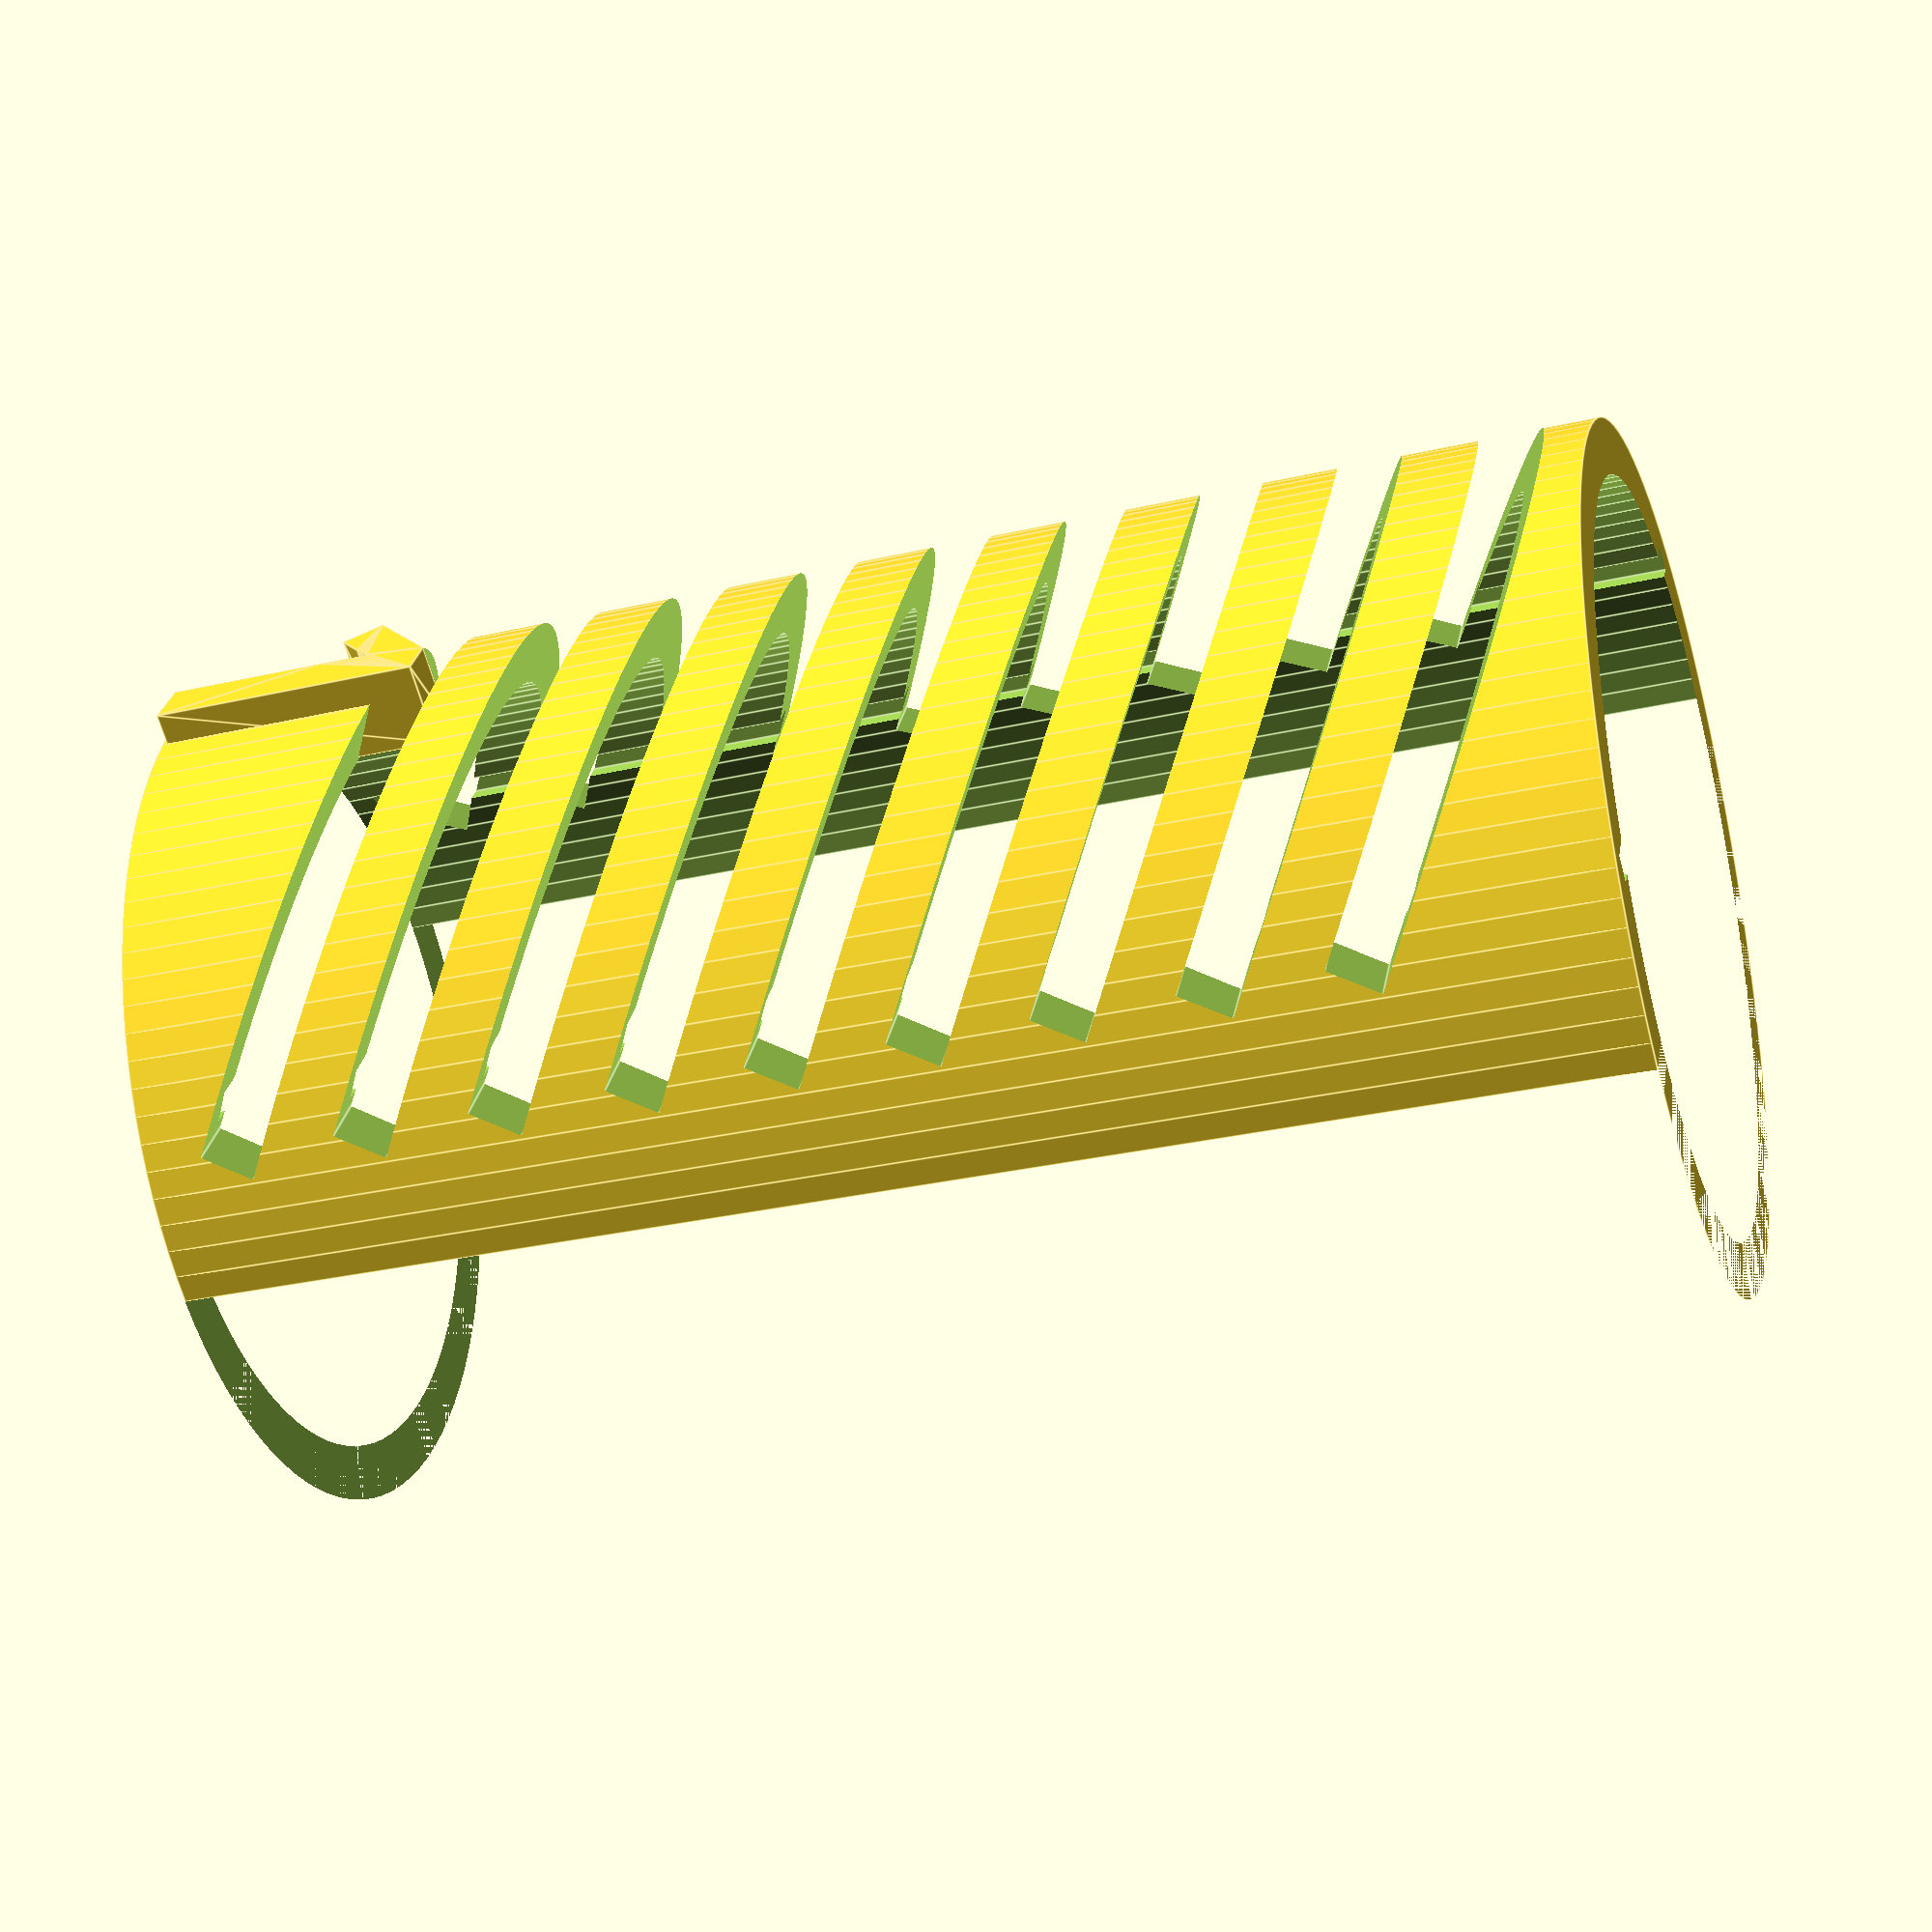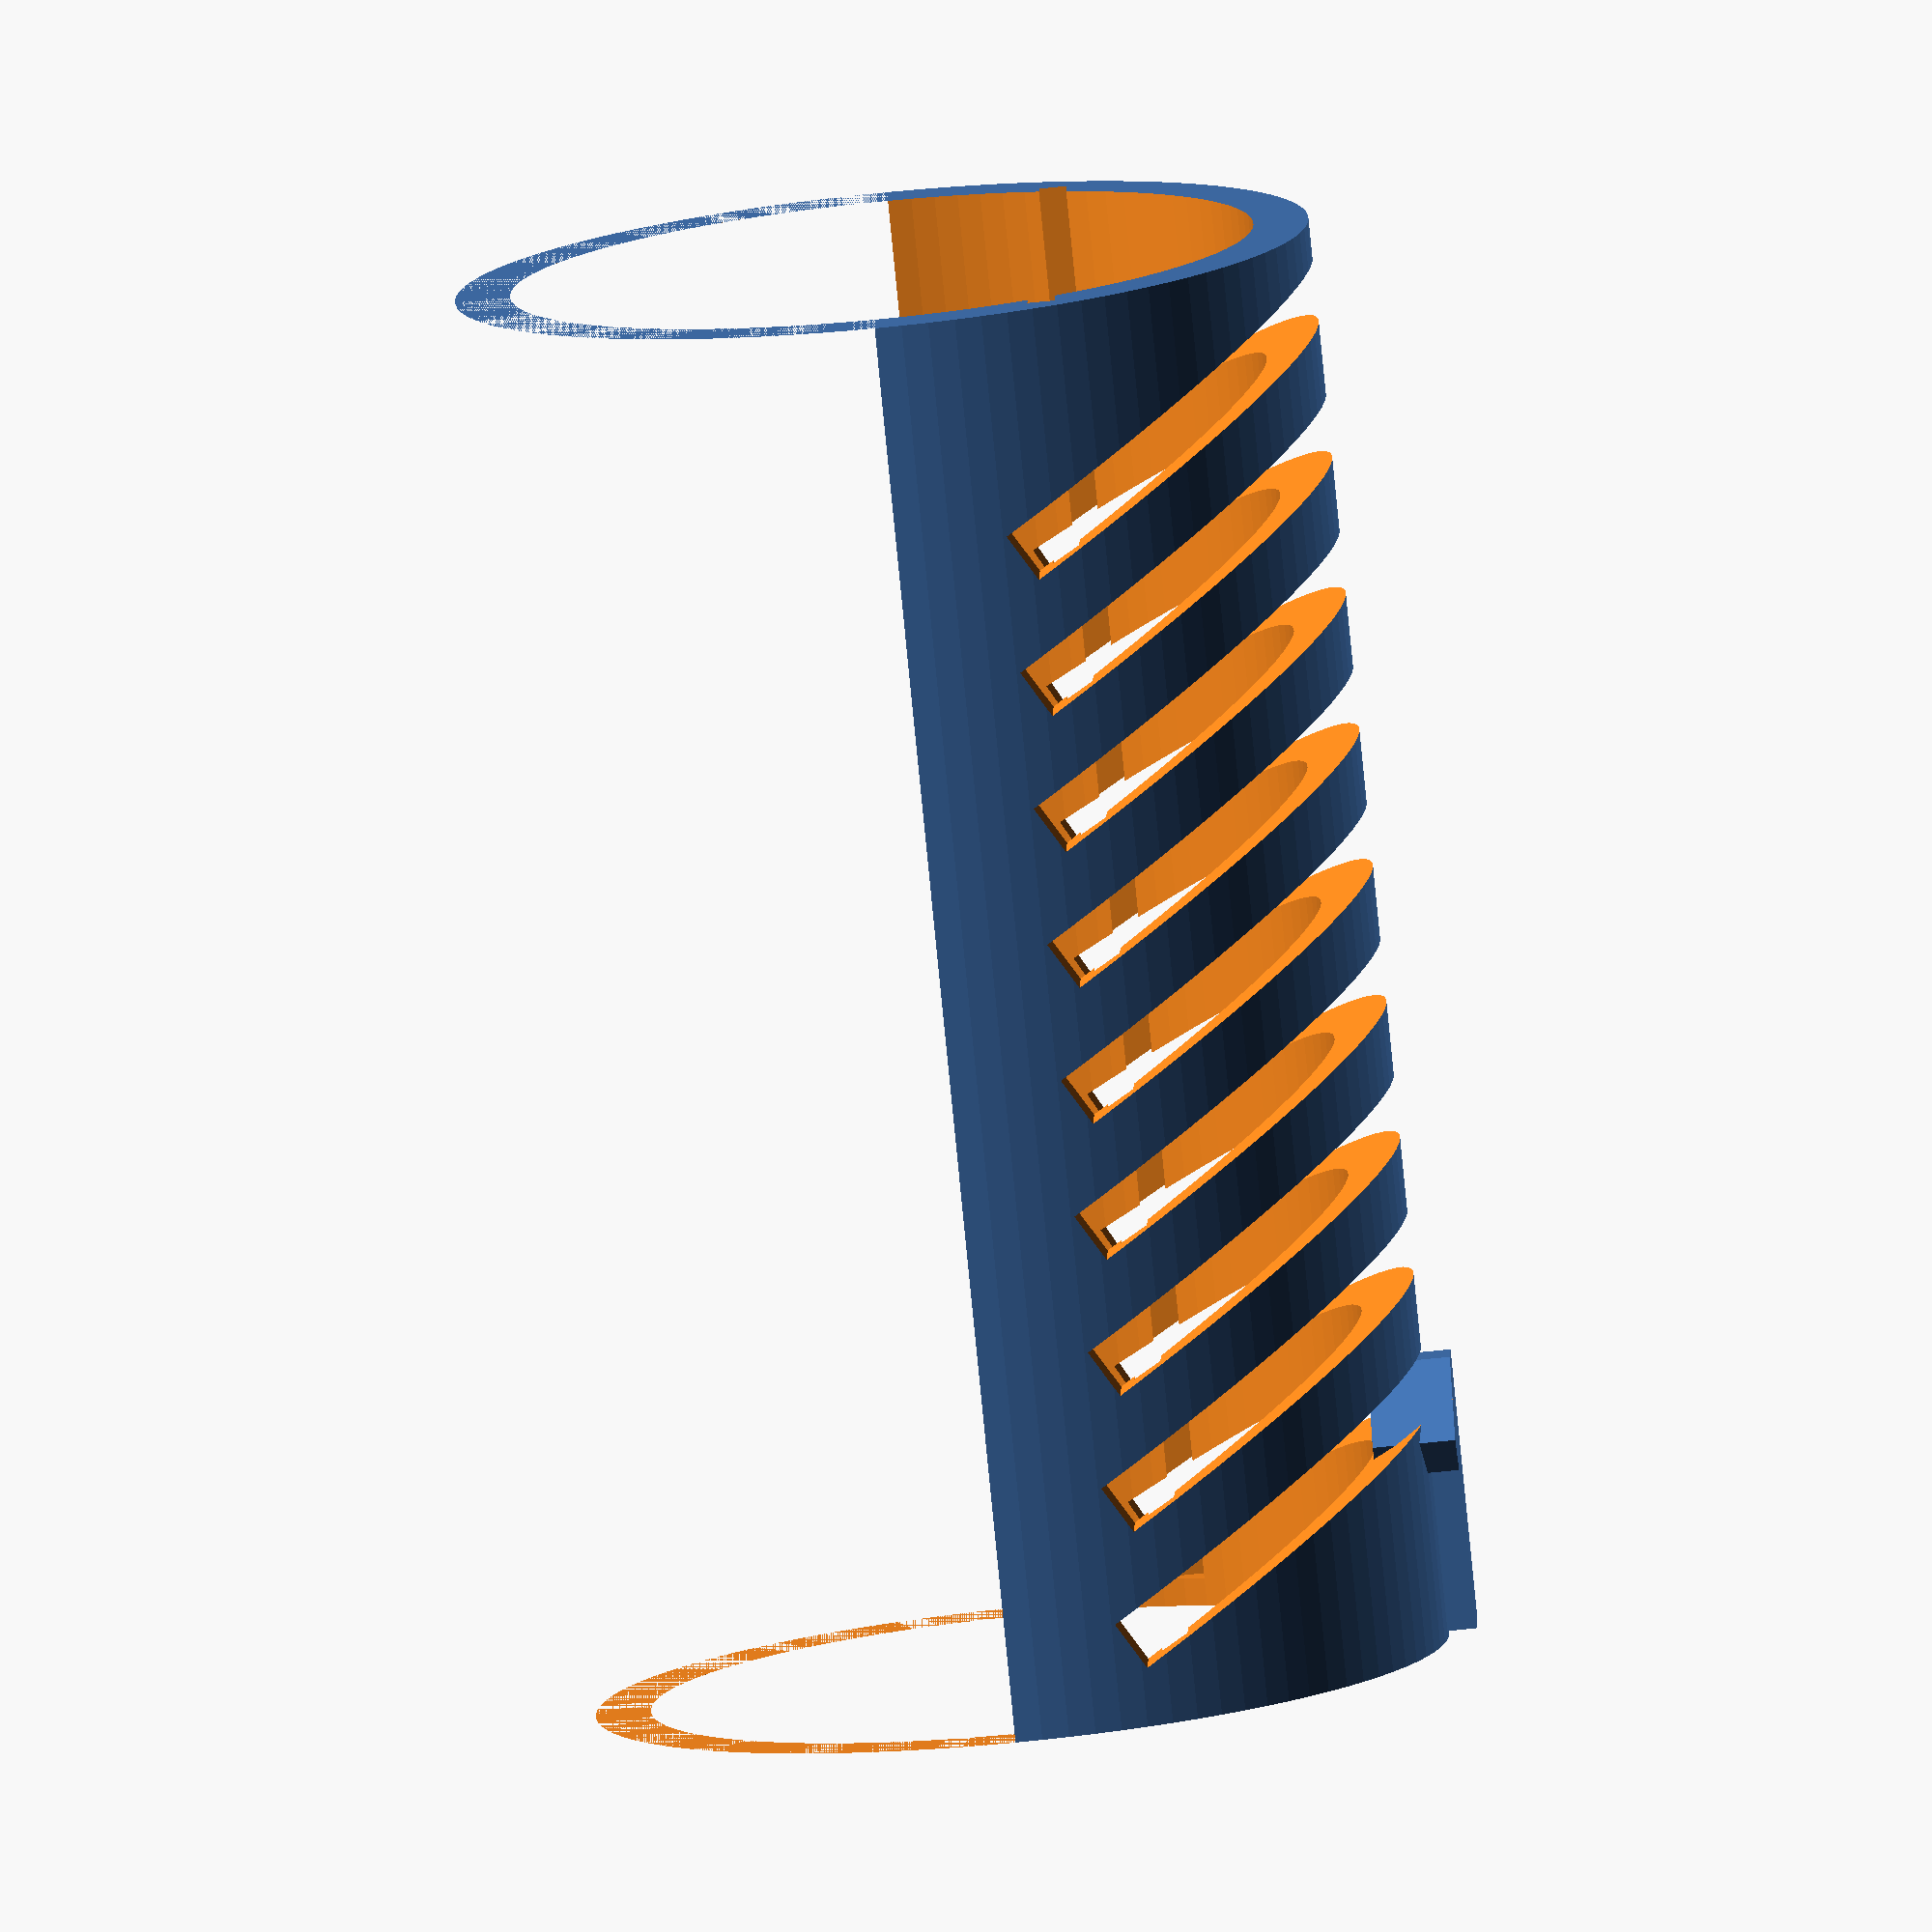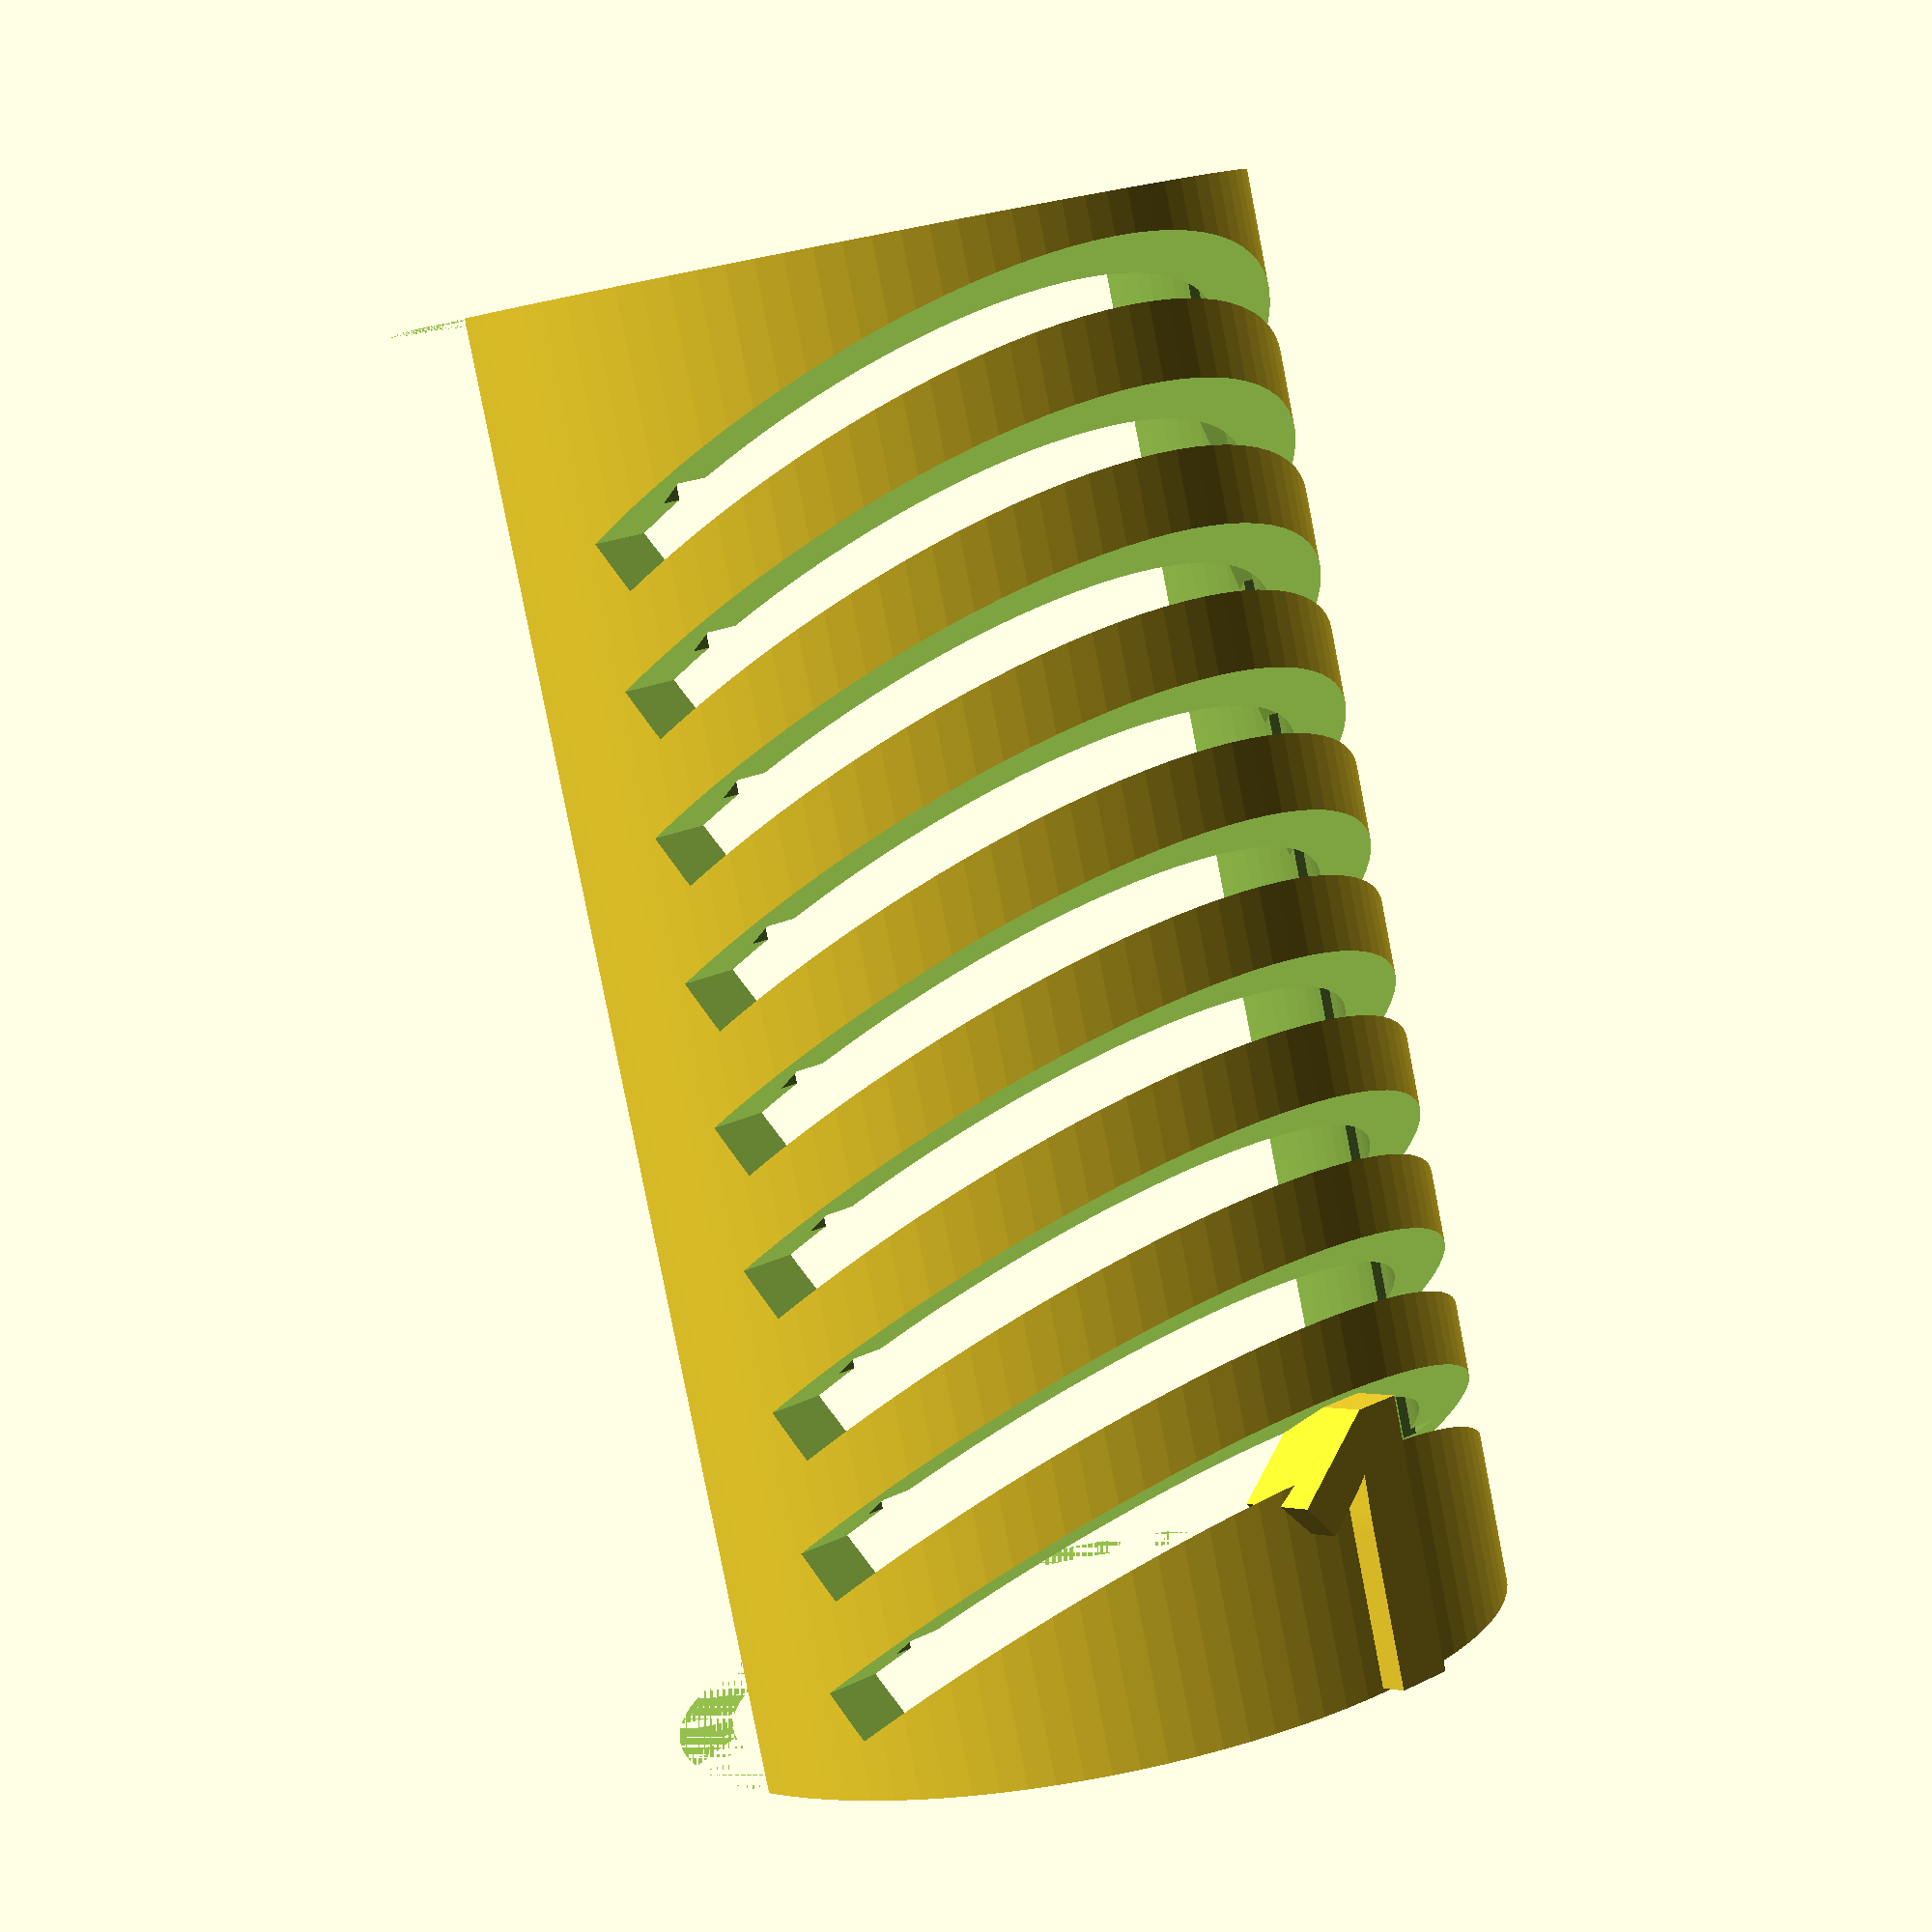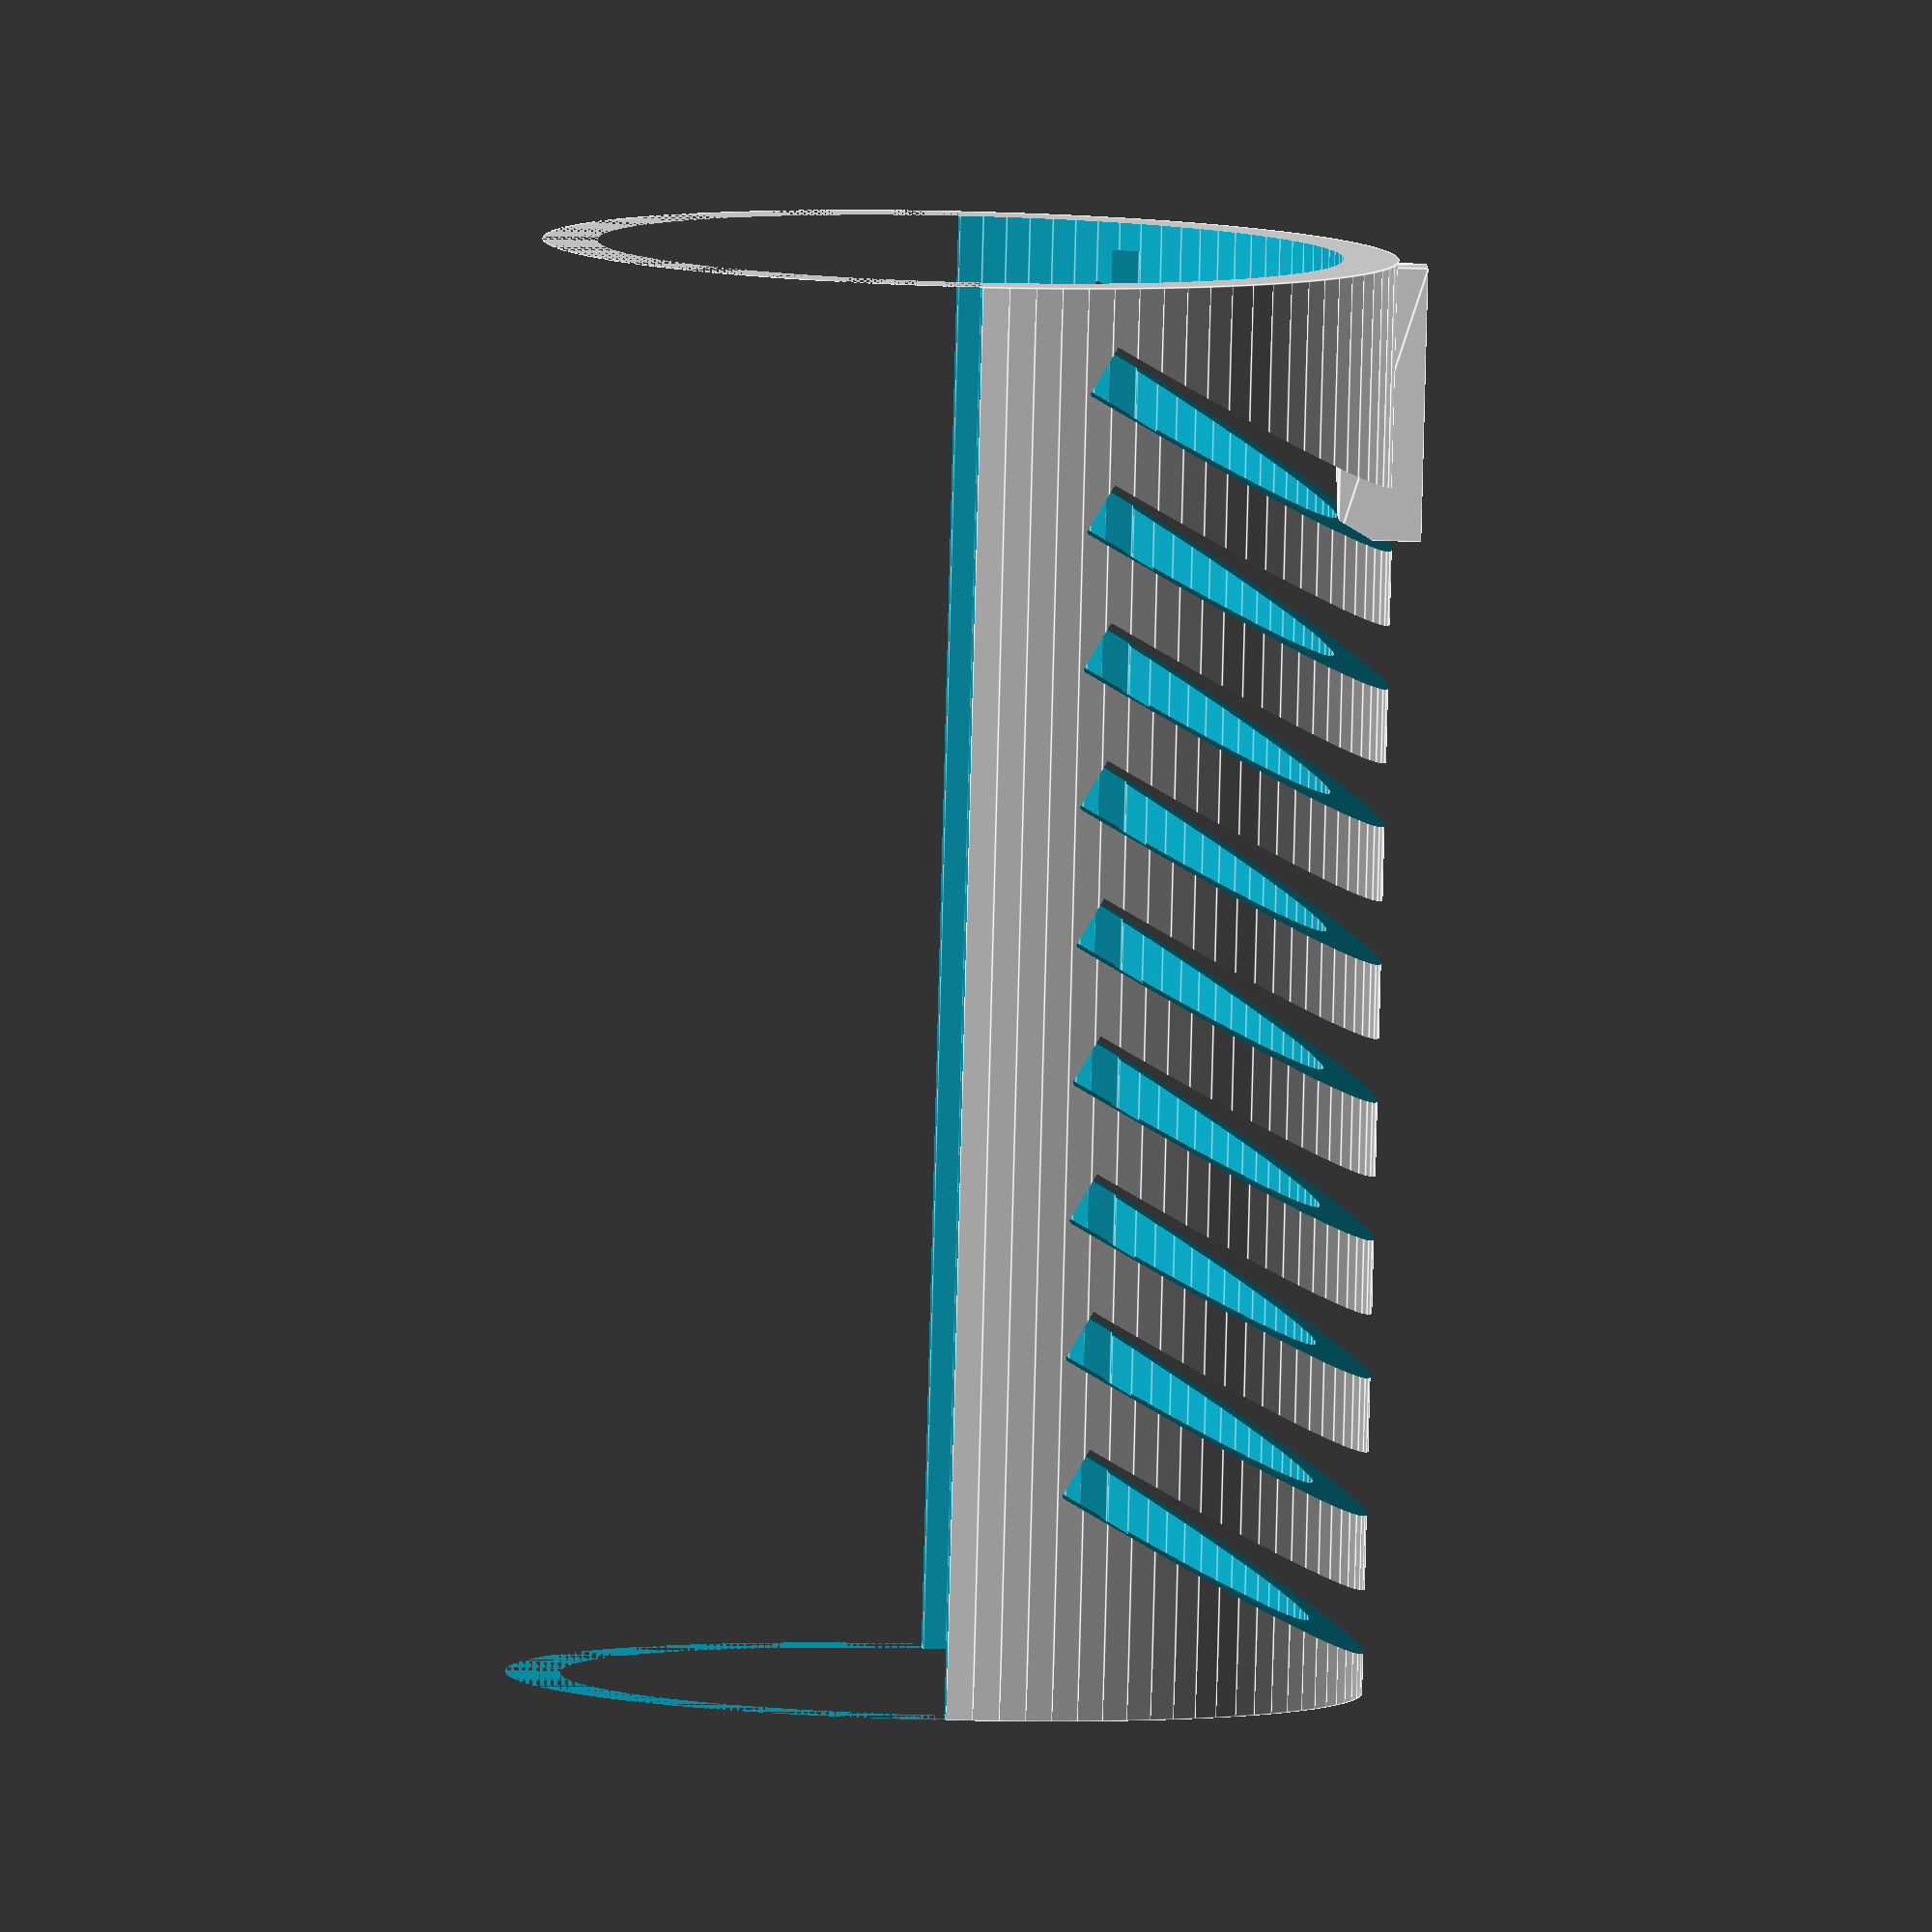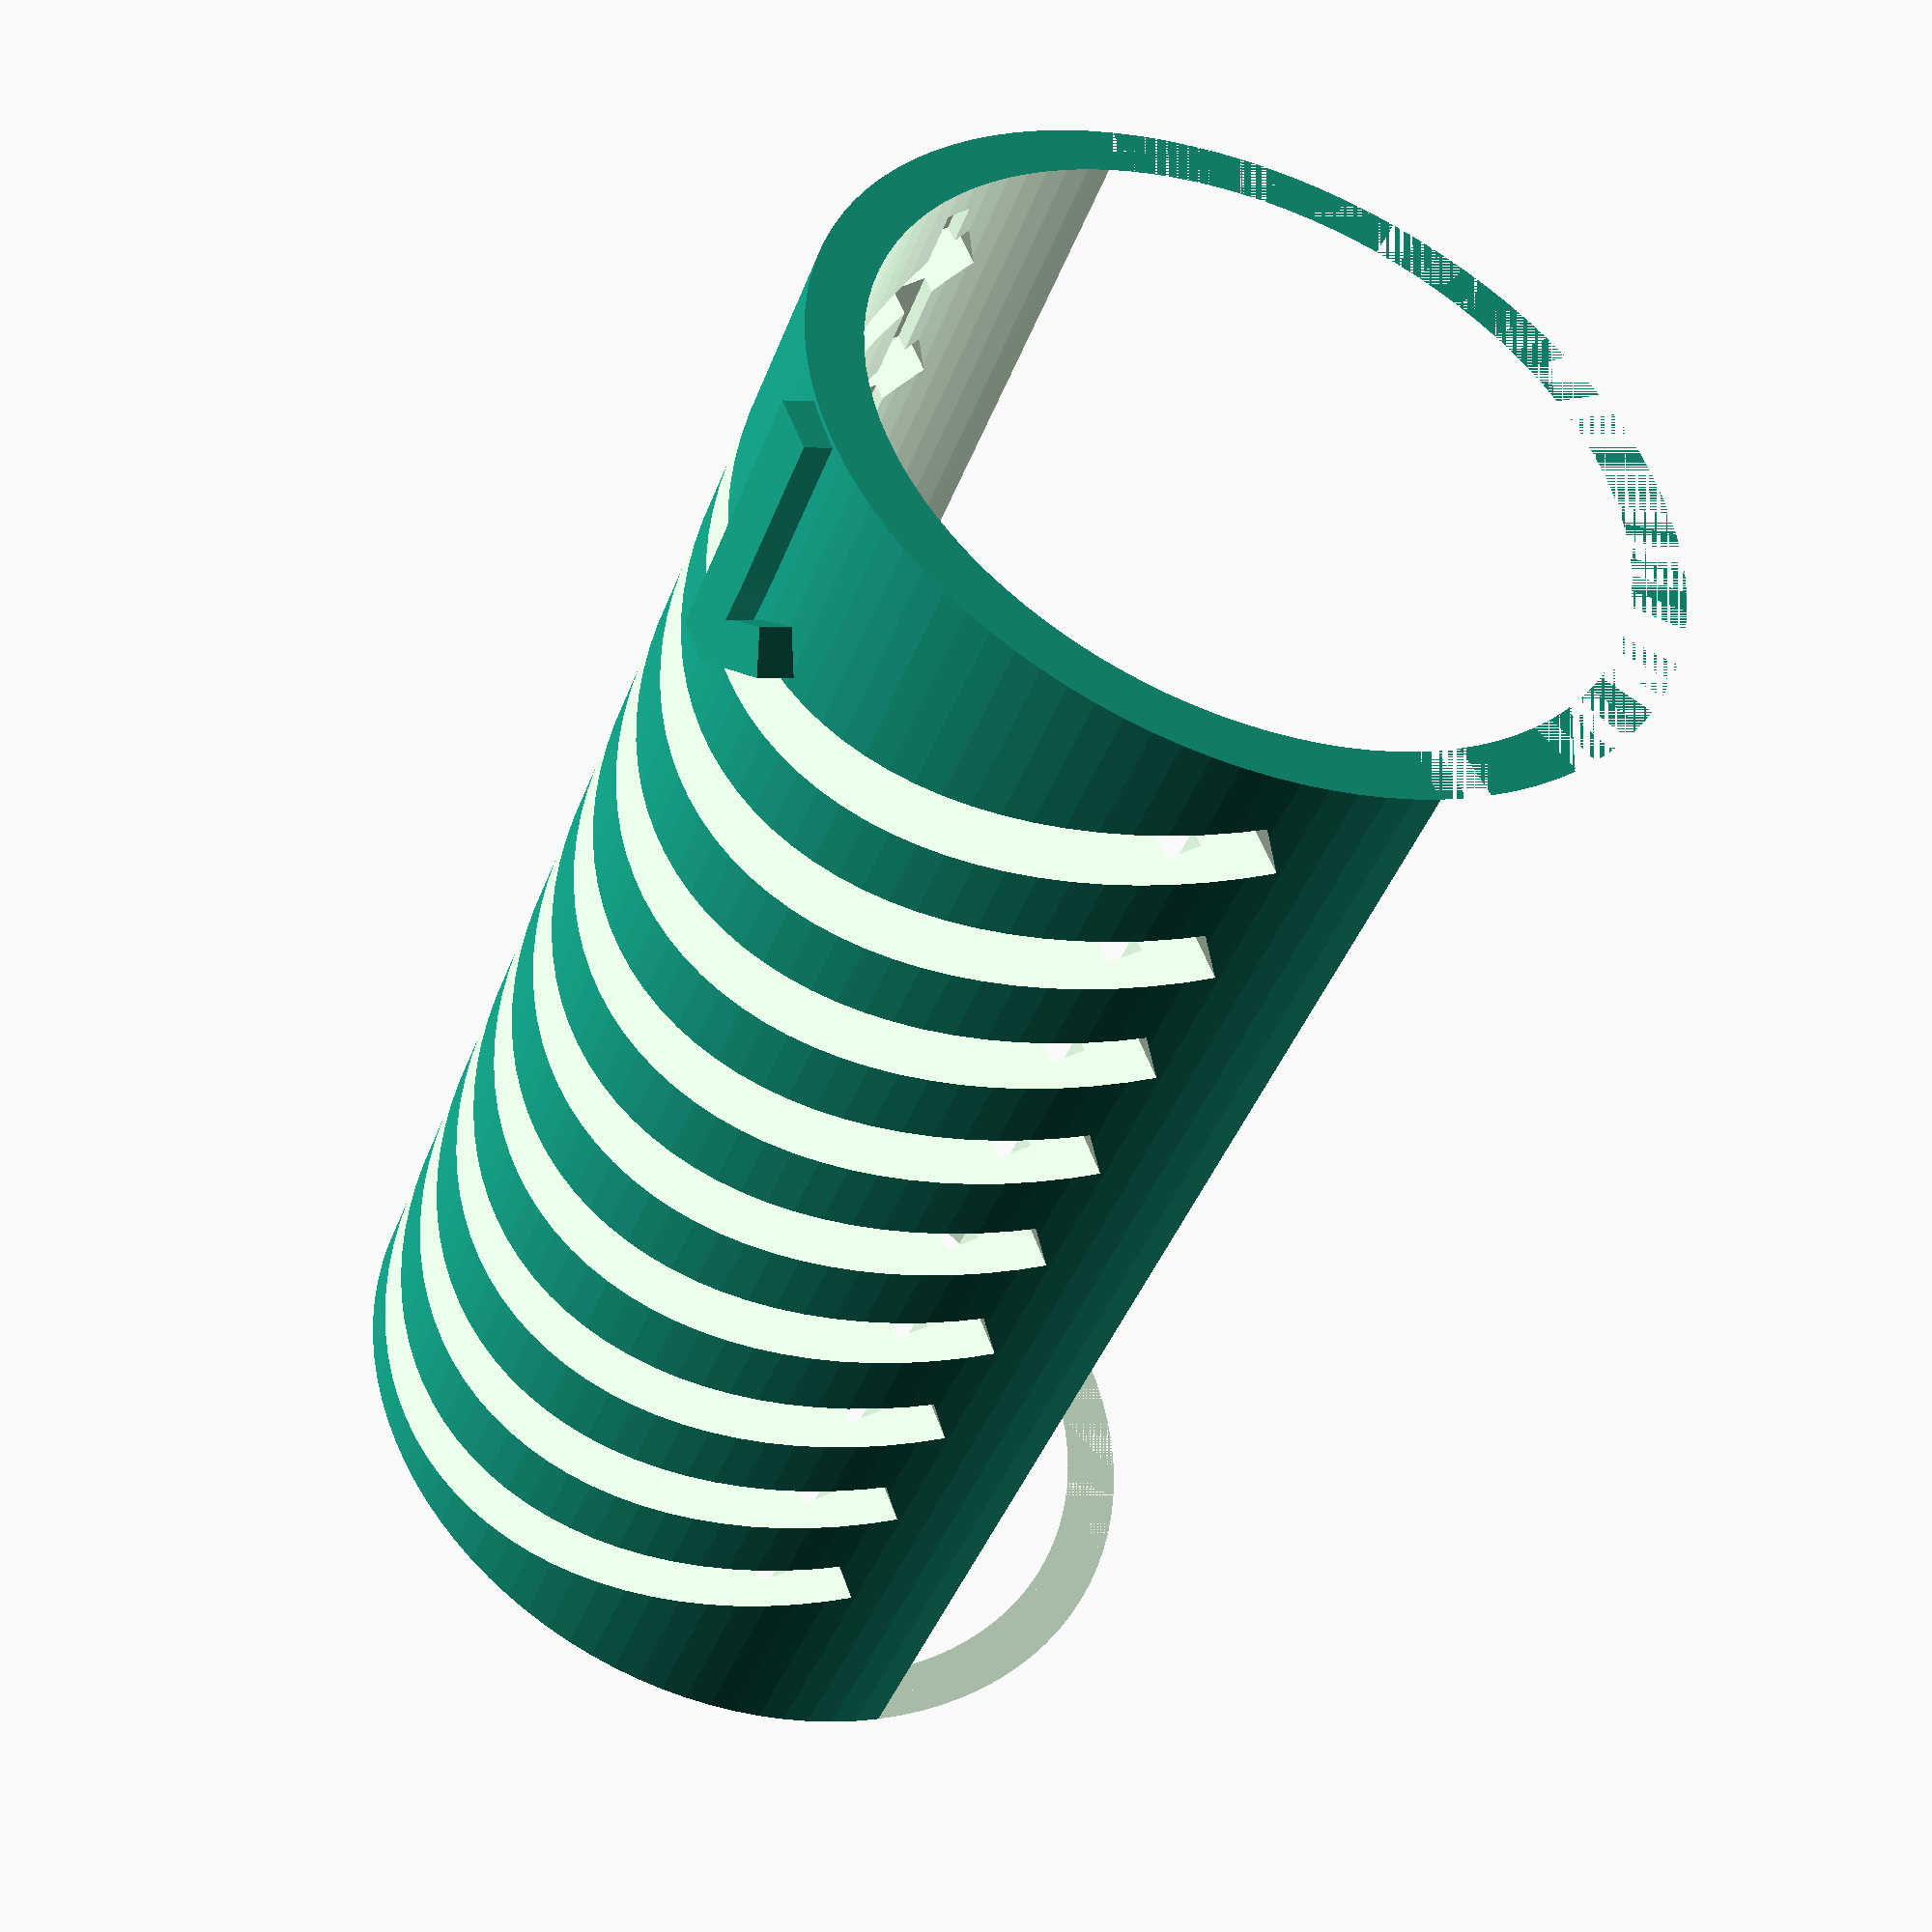
<openscad>
// Enclosure for the LoRA environmental sensor.

l=52;
w=27;
th=4;
h=12;

board_w=25;
board_l=50;
board_h=1;

lidText = "1";  // Text on lid    
lidTextSize = 20;   // Size of text on Lid
lidTextFont = "Droid Sans:style=Bold";  // Font for lid text

translate([0,-l/2+5,-th-w/2+1])
    rotate(0) linear_extrude(height = 3)
        mirror([1,0,0]) 
            text(lidText, font = lidTextFont, size = lidTextsize, valign = "center", halign = "center");

translate([0,0,0]) {
    difference() {
        rotate(a=[0,270,90]) cylinder(h=l,d=w+th,center=true,$fn=100);
        rotate(a=[0,270,90]) cylinder(h=l+th,d=w,center=true,$fn=100);
        translate([0,0,h]) cube([w*2,l,h*2], center=true);
        translate([0,th/2,-h/2]) cube([board_w+1,board_l+th,board_h], center=true);

        //vents
        translate([0, -10,-w]) rotate([120,0,0]) cube([w*2,l,2], center=true);
        translate([0, -5,-w]) rotate([120,0,0]) cube([w*2,l,2], center=true);
        translate([0, 0,-w]) rotate([120,0,0]) cube([w*2,l,2], center=true);
        translate([0, 5,-w]) rotate([120,0,0]) cube([w*2,l,2], center=true);
        translate([0, 10,-w]) rotate([120,0,0]) cube([w*2,l,2], center=true);
        translate([0, 15,-w]) rotate([120,0,0]) cube([w*2,l,2], center=true);
        translate([0, 20,-w]) rotate([120,0,0]) cube([w*2,l,2], center=true);
        translate([0, 25,-w]) rotate([120,0,0]) cube([w*2,l,2], center=true);
        translate([0, 30,-w]) rotate([120,0,0]) cube([w*2,l,2], center=true);
    }
}

</openscad>
<views>
elev=245.2 azim=79.6 roll=344.6 proj=p view=edges
elev=251.3 azim=260.4 roll=84.3 proj=o view=wireframe
elev=181.6 azim=194.4 roll=39.9 proj=p view=wireframe
elev=37.1 azim=222.2 roll=87.8 proj=o view=edges
elev=355.8 azim=134.2 roll=241.2 proj=p view=wireframe
</views>
